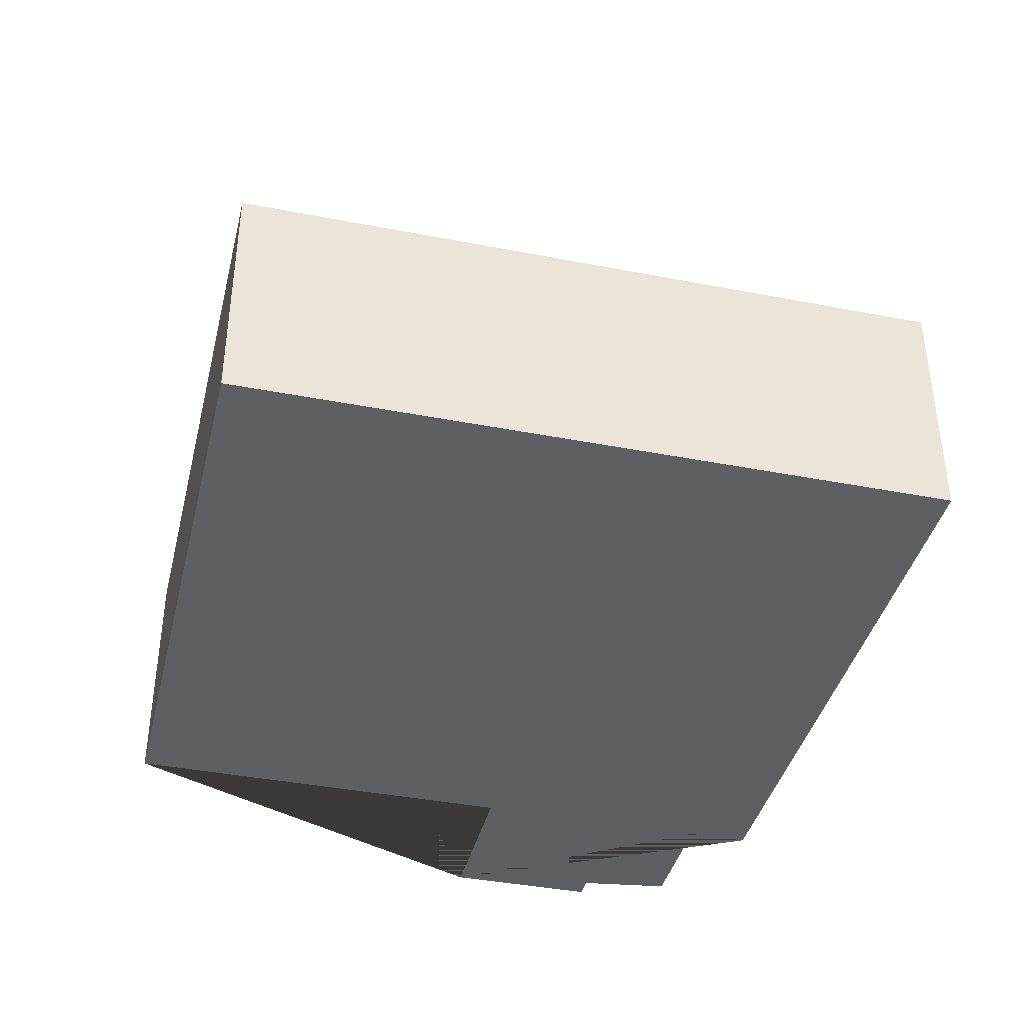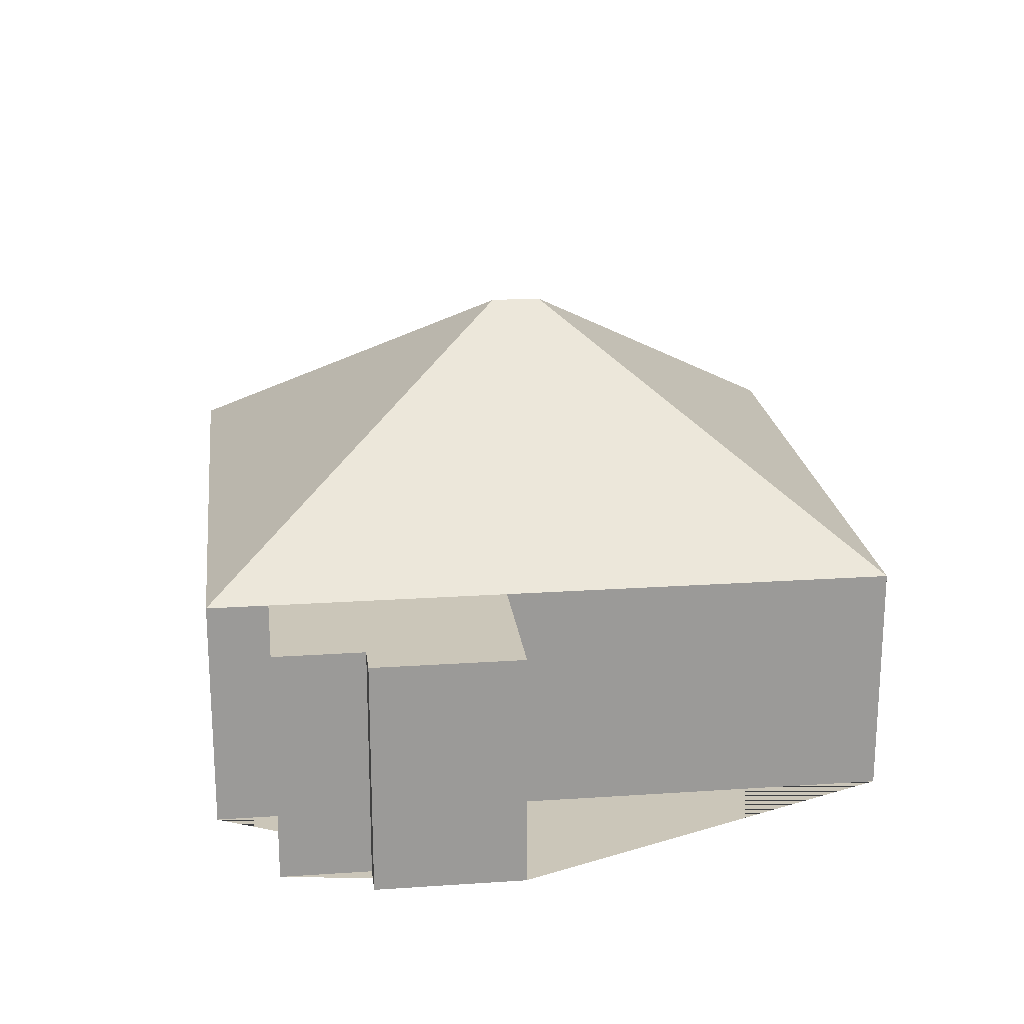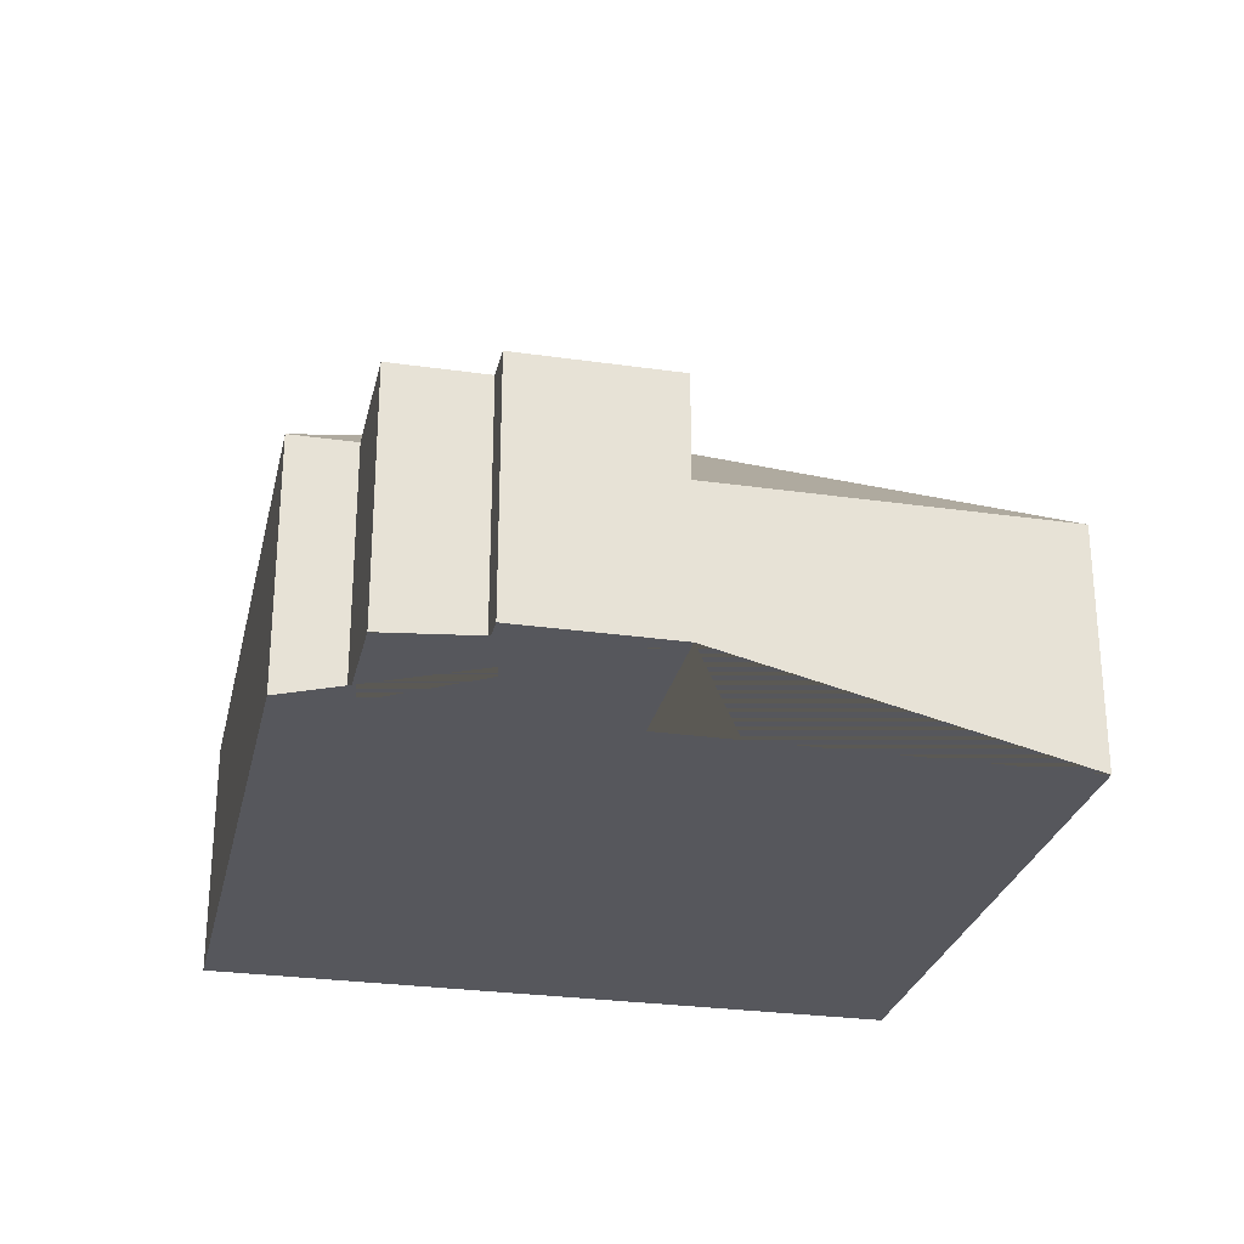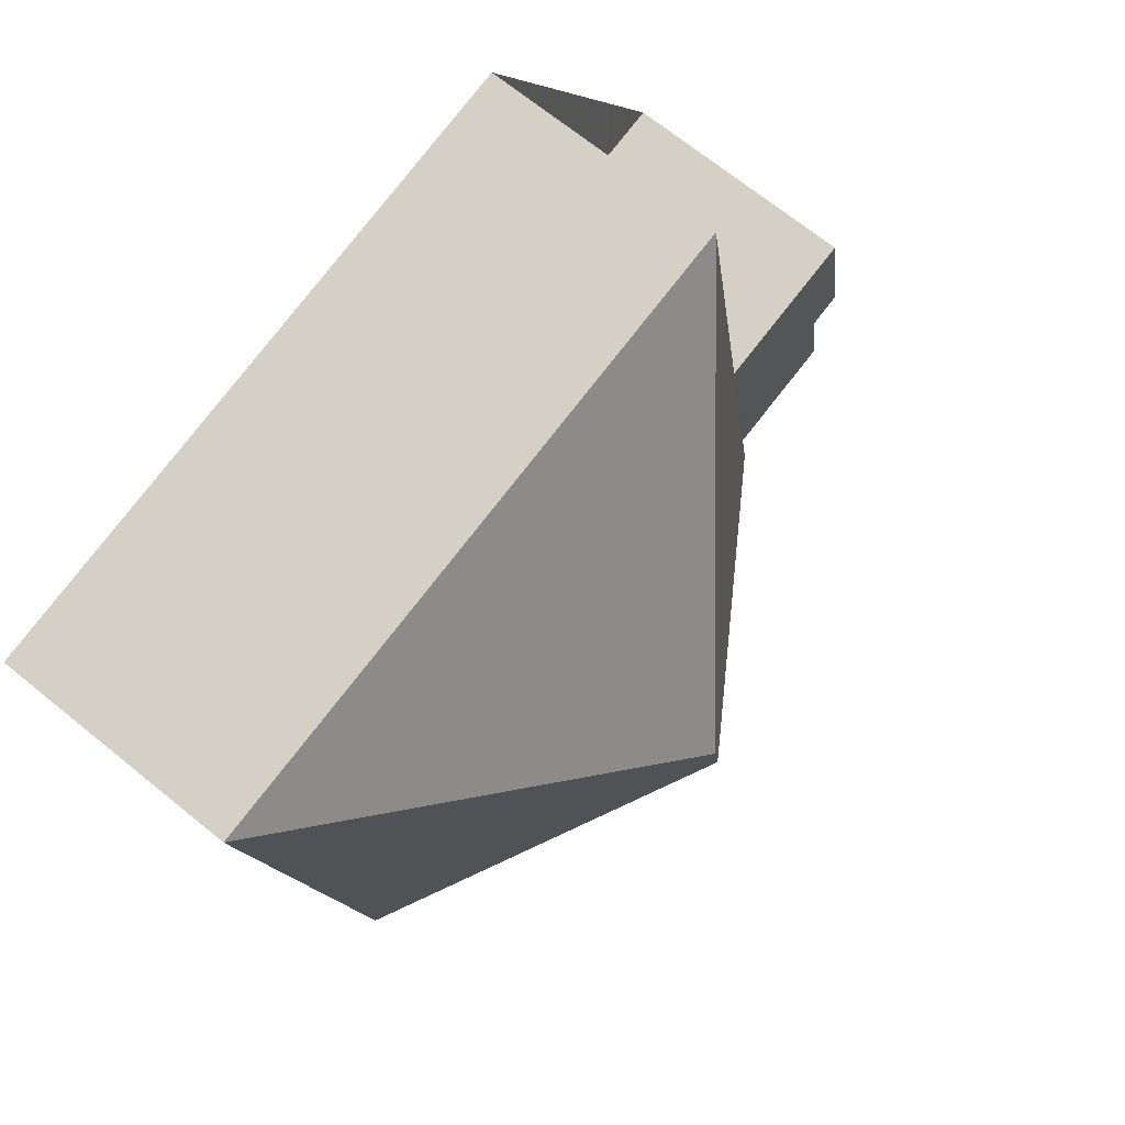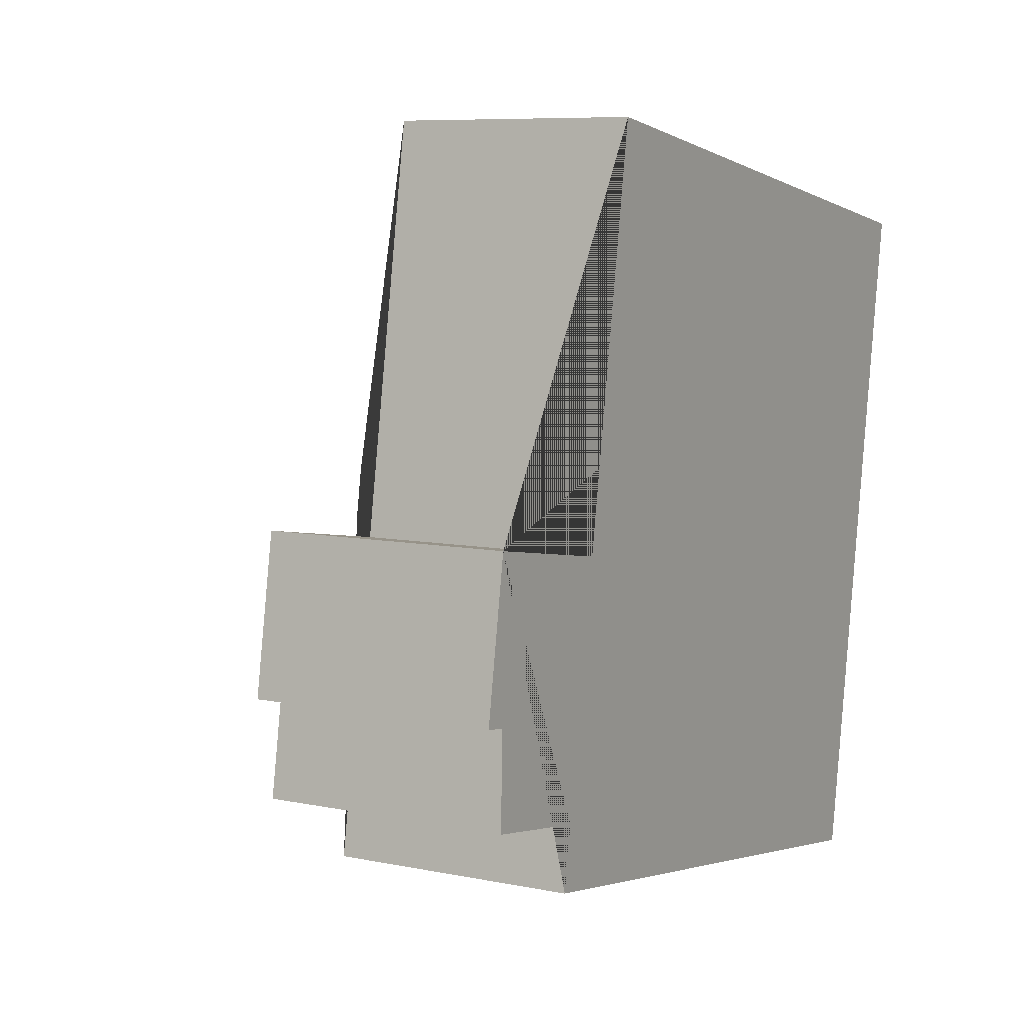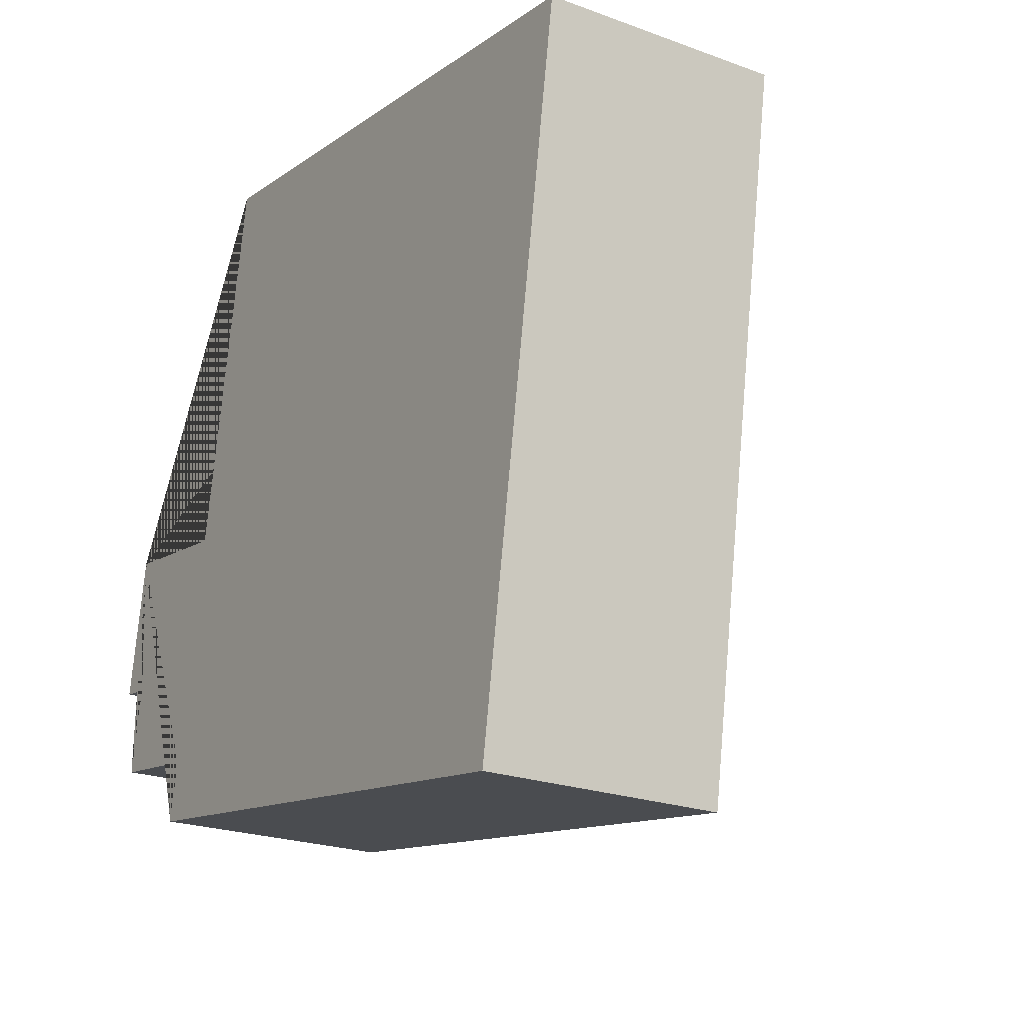
<metadata>
{"format":"obj","ext":"obj","renderer":"f3d","projection":"perspective","resolution":1024,"background":"white","views":[{"elev":-39.8,"azim":85.8,"up":"+Y"},{"elev":20.9,"azim":-87.6,"up":"+Y"},{"elev":-27.5,"azim":-93.1,"up":"+Y"},{"elev":69.8,"azim":129.0,"up":"+Z"},{"elev":7.8,"azim":-59.9,"up":"+Z"},{"elev":-22.8,"azim":58.0,"up":"+Z"}]}
</metadata>
<code>
o BK39_500_001048_0014
v 19.73 75 -129.1
v 12.08 75 -175.7
v 23.2 75 -177.5
v 18.58 75 -205.7
v 89.59 75 -14.48
v 69.4 75 -137.3
v 53.96 75 -231.3
v 57.13 75 -212
v 167 145 -146.6
v 169.6 145 -130.7
v 286.7 75 -46.87
v 251.1 75 -263.7
v 19.73 0 -129.1
v 12.08 0 -175.7
v 23.2 0 -177.5
v 18.58 0 -205.7
v 57.13 0 -212
v 53.96 0 -231.3
v 251.1 0 -263.7
v 286.7 0 -46.87
v 89.59 0 -14.48
v 69.4 0 -137.3
f 6 1 2 3 4 8
f 5 6 8 7 9 10
f 9 7 12
f 9 12 11 10
f 10 5 11
f 13 14 15 16 17 18 19 20 21 22
f 1 13 14 2
f 2 14 15 3
f 3 15 16 4
f 4 16 17 8
f 8 17 18 7
f 7 18 19 12
f 12 19 20 11
f 11 20 21 5
f 5 21 22 6
f 6 22 13 1

</code>
